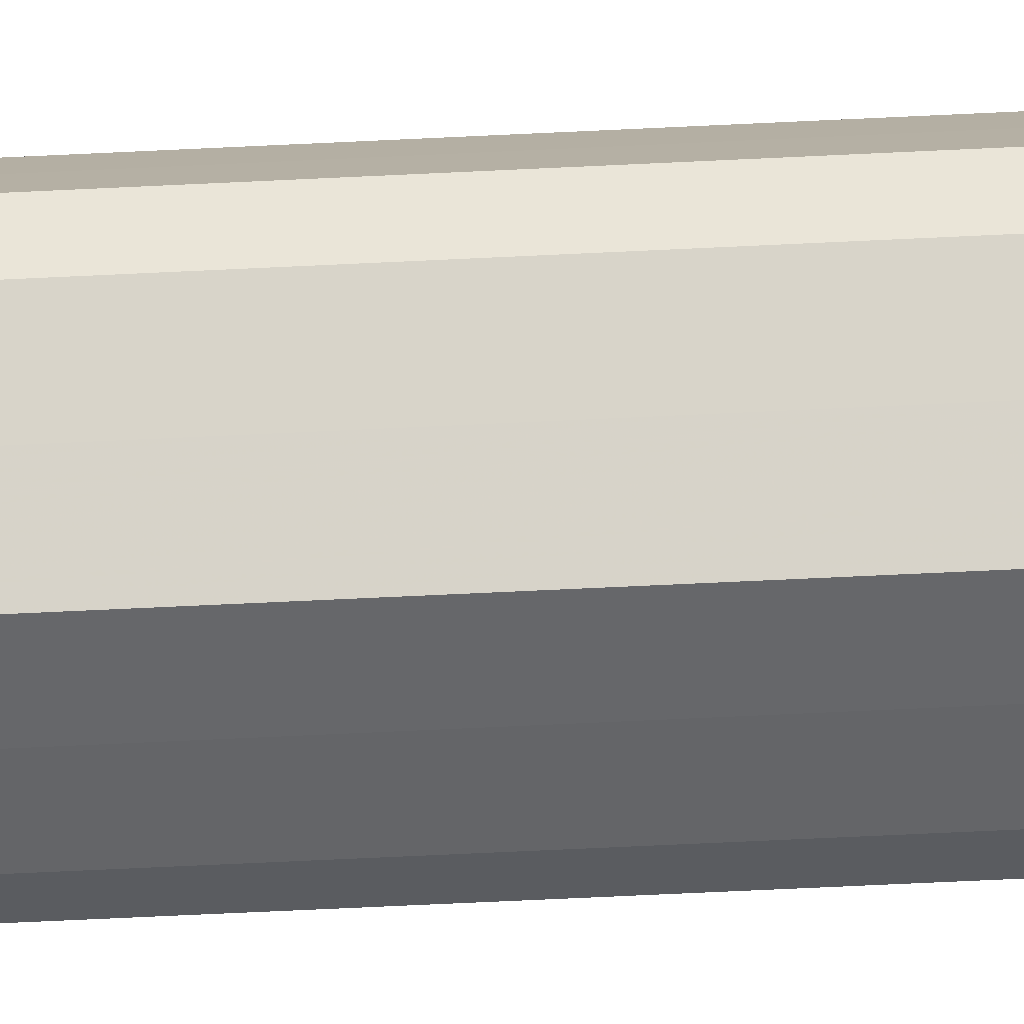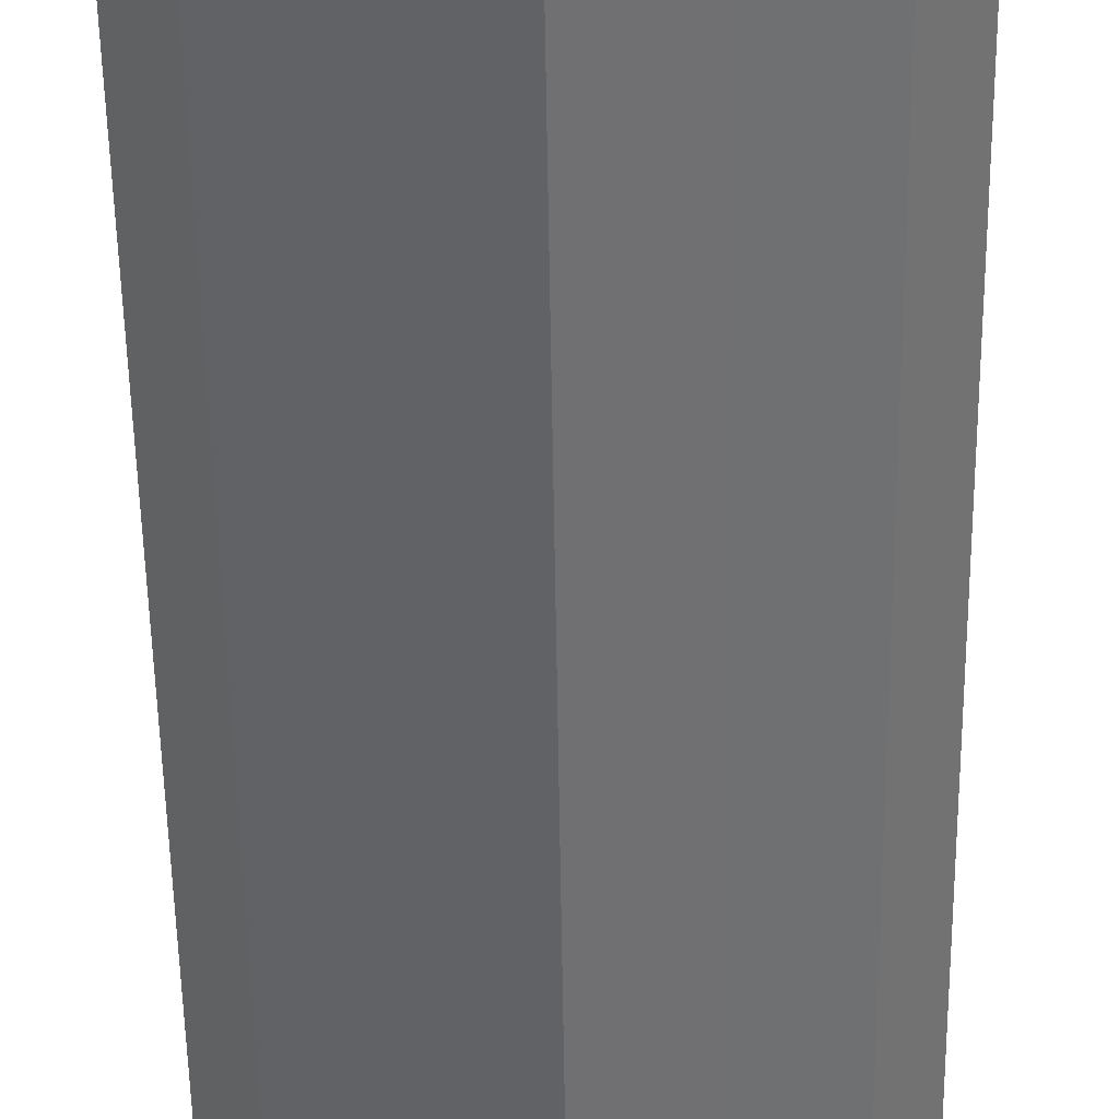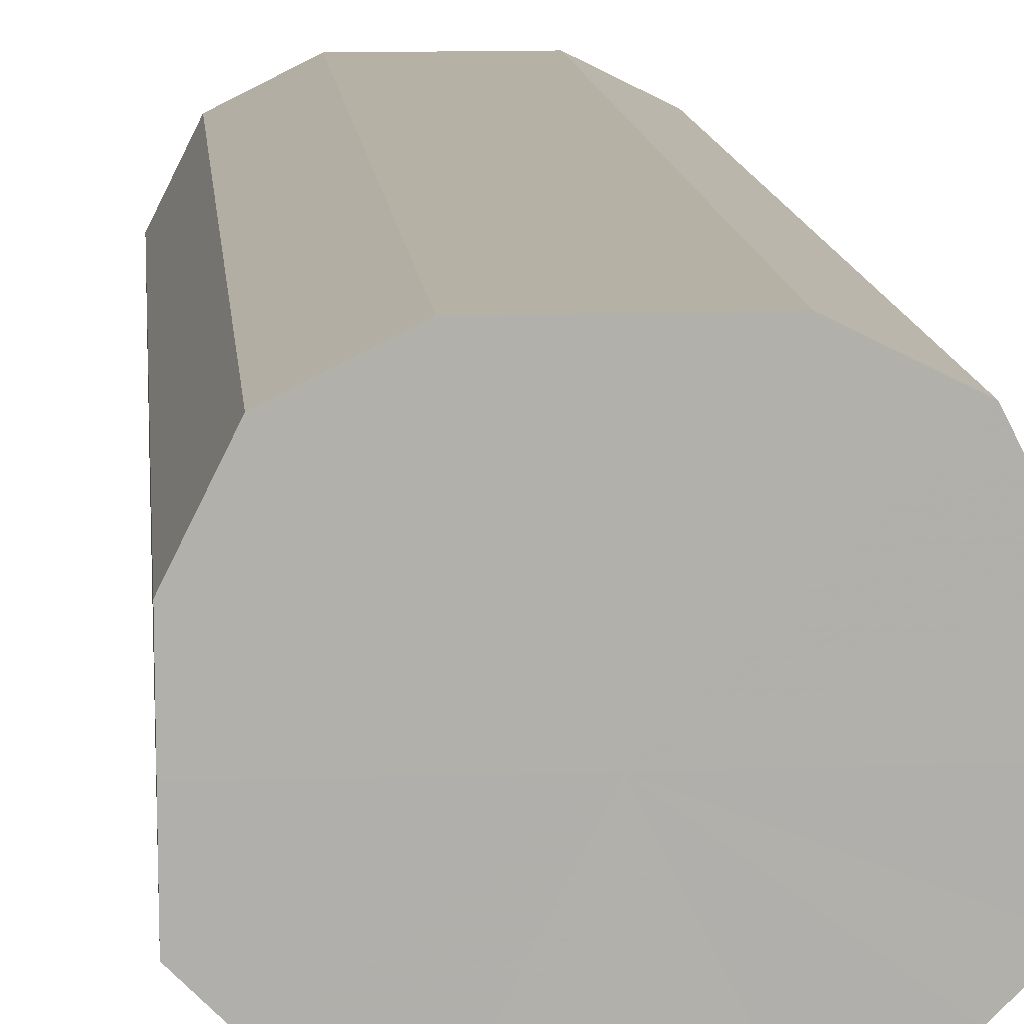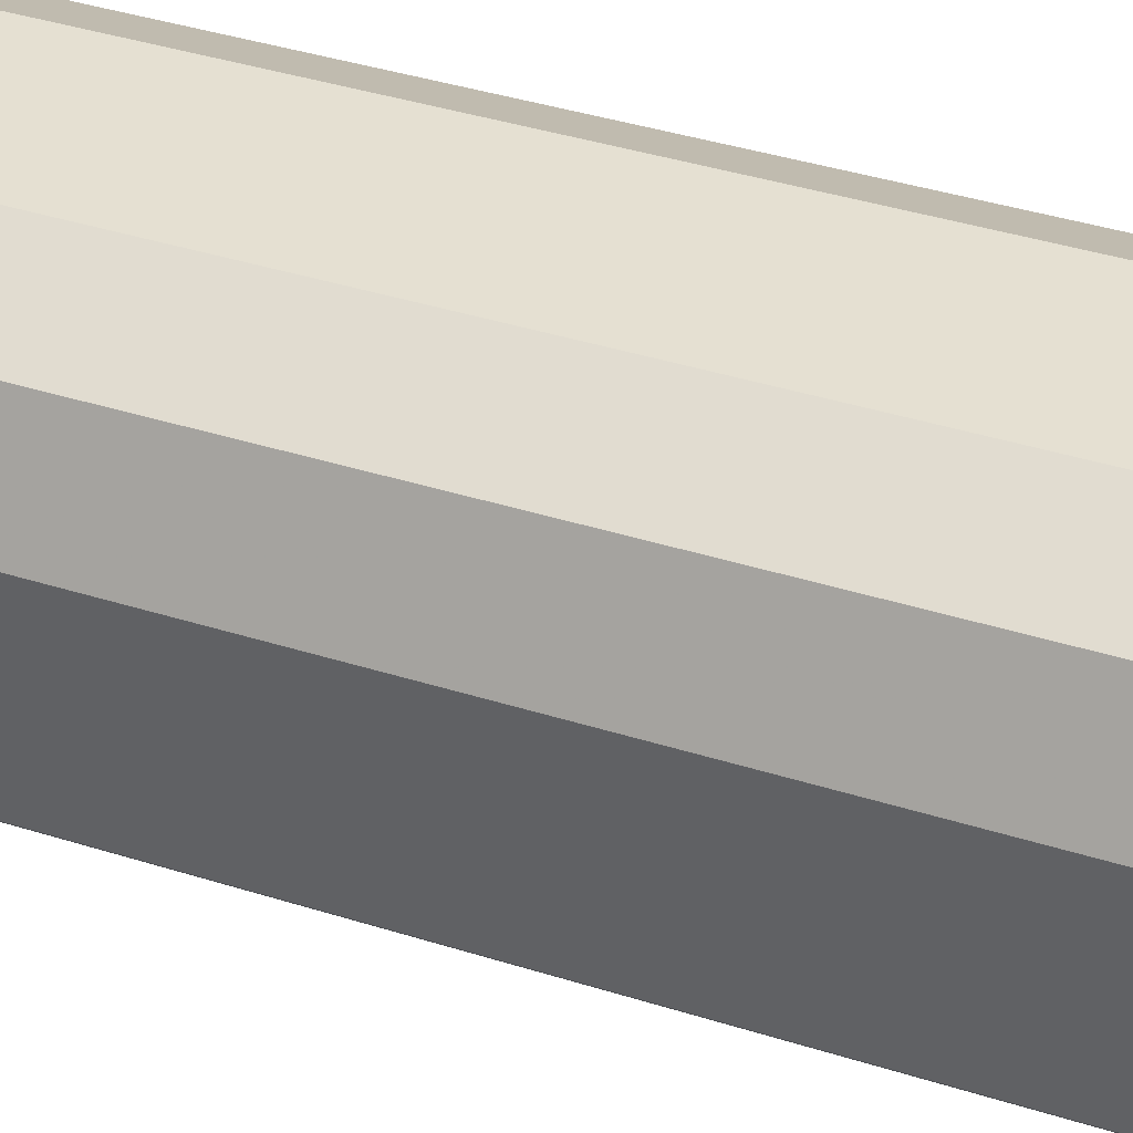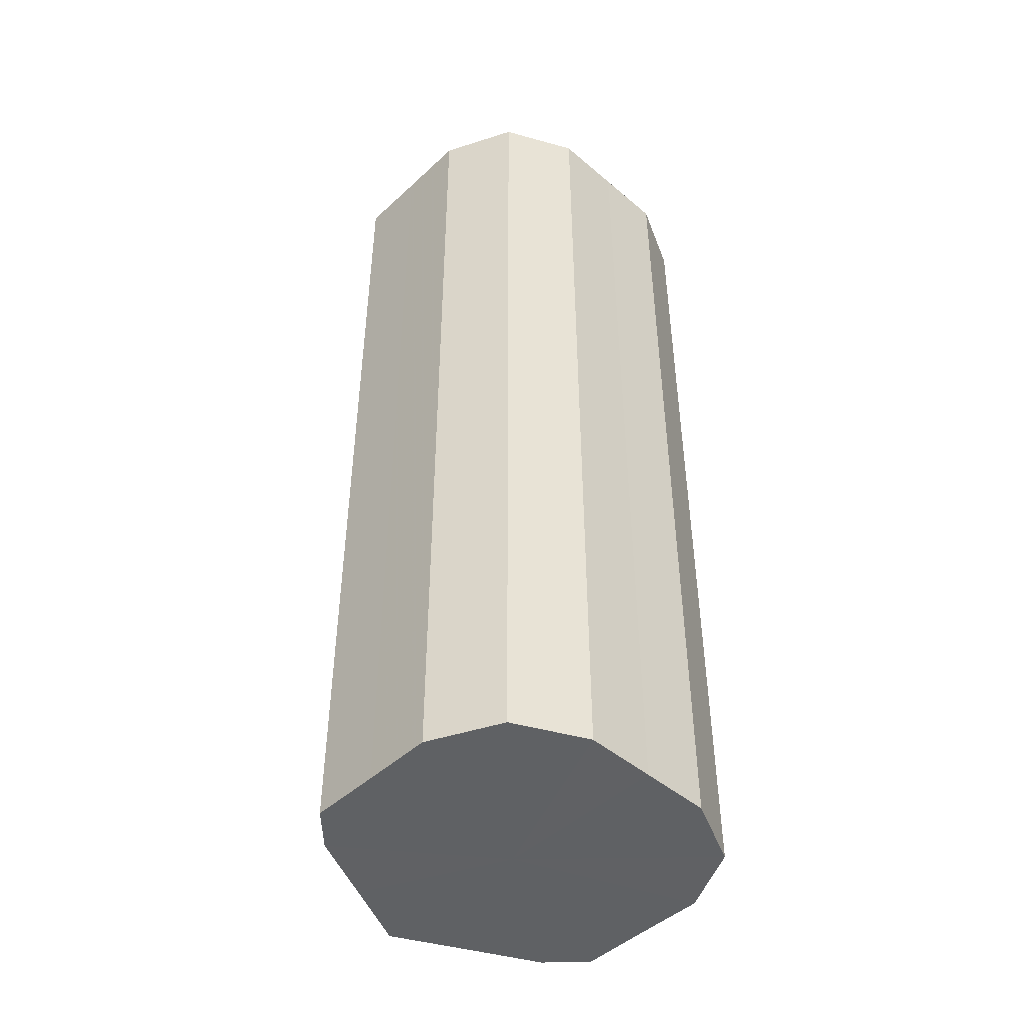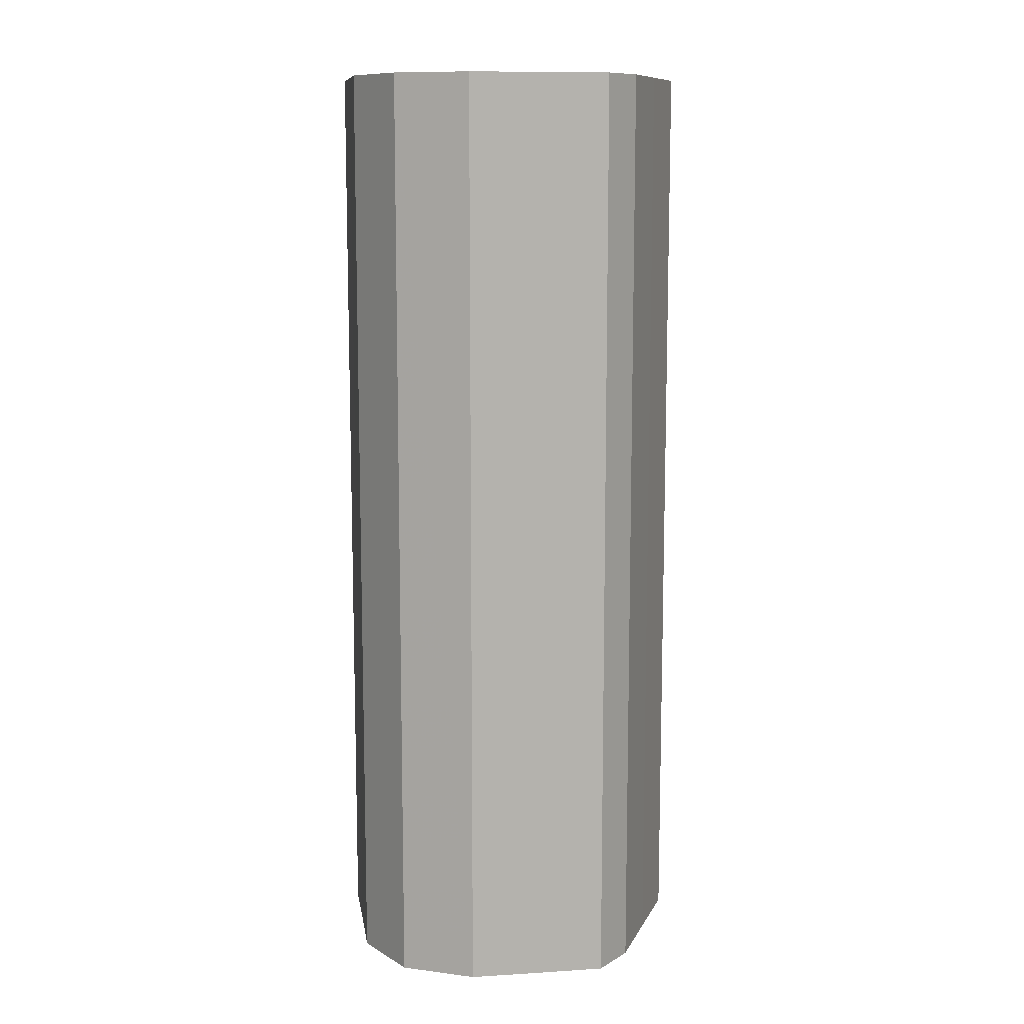
<metadata>
{"format":"obj","ext":"obj","renderer":"f3d","projection":"perspective","resolution":1024,"background":"white","views":[{"elev":-78.3,"azim":-87.4,"up":"+Y"},{"elev":-52.5,"azim":0.8,"up":"+Y"},{"elev":12.0,"azim":175.0,"up":"+Y"},{"elev":37.9,"azim":-67.8,"up":"+Y"},{"elev":-46.5,"azim":136.3,"up":"+Z"},{"elev":10.7,"azim":-98.9,"up":"+Z"}]}
</metadata>
<code>
o 13430
v 2244 1854 10.58
v 2244 1854 10.58
v 2244 1854 10.85
v 2244 1854 10.58
v 2244 1854 10.85
v 2244 1854 10.58
v 2244 1854 10.85
v 2244 1854 10.58
v 2244 1854 10.85
v 2244 1854 10.58
v 2244 1854 10.85
v 2244 1854 10.58
v 2244 1854 10.85
v 2244 1854 10.58
v 2244 1854 10.85
v 2244 1854 10.58
v 2244 1854 10.85
v 2244 1854 10.58
v 2244 1854 10.85
v 2244 1854 10.58
v 2244 1854 10.85
v 2244 1854 10.58
v 2244 1854 10.85
v 2244 1854 10.58
v 2244 1854 10.85
v 2244 1854 10.58
v 2244 1854 10.85
v 2244 1854 10.58
v 2244 1854 10.85
v 2244 1854 10.58
v 2244 1854 10.85
v 2244 1854 10.85
v 2244 1854 10.85
v 2244 1854 10.58
v 2244 1854 10.85
v 2244 1854 10.58
v 2244 1854 10.85
v 2244 1854 10.85
v 2244 1854 10.58
v 2244 1854 10.85
v 2244 1854 10.58
v 2244 1854 10.58
v 2244 1854 10.85
v 2244 1854 10.85
v 2244 1854 10.58
v 2244 1854 10.85
v 2244 1854 10.58
v 2244 1854 10.58
v 2244 1854 10.85
v 2244 1854 10.85
v 2244 1854 10.58
v 2244 1854 10.85
v 2244 1854 10.58
v 2244 1854 10.58
v 2244 1854 10.85
v 2244 1854 10.85
v 2244 1854 10.58
v 2244 1854 10.85
v 2244 1854 10.58
v 2244 1854 10.58
v 2244 1854 10.85
v 2244 1854 10.85
v 2244 1854 10.58
v 2244 1854 10.58
v 2244 1854 10.58
v 2244 1854 10.58
v 2244 1854 10.58
v 2244 1854 10.58
v 2244 1854 10.58
v 2244 1854 10.58
v 2244 1854 10.58
v 2244 1854 10.58
v 2244 1854 10.58
v 2244 1854 10.58
v 2244 1854 10.58
v 2244 1854 10.58
v 2244 1854 10.58
v 2244 1854 10.58
v 2244 1854 10.58
v 2244 1854 10.58
v 2244 1854 10.58
v 2244 1854 10.85
v 2244 1854 10.85
v 2244 1854 10.85
v 2244 1854 10.85
v 2244 1854 10.85
v 2244 1854 10.85
v 2244 1854 10.85
v 2244 1854 10.85
v 2244 1854 10.85
v 2244 1854 10.85
v 2244 1854 10.85
v 2244 1854 10.85
v 2244 1854 10.85
v 2244 1854 10.85
v 2244 1854 10.85
v 2244 1854 10.85
v 2244 1854 10.85
f 1 2 3
f 2 4 5
f 6 1 7
f 4 8 9
f 10 6 11
f 8 12 13
f 14 10 15
f 12 16 17
f 18 14 19
f 16 20 21
f 22 18 23
f 20 24 25
f 26 22 27
f 24 28 29
f 30 26 31
f 28 30 32
f 33 34 35
f 35 36 37
f 38 39 33
f 40 41 38
f 37 42 43
f 44 45 40
f 46 47 44
f 43 48 49
f 50 51 46
f 52 53 50
f 49 54 55
f 56 57 52
f 58 59 56
f 55 60 61
f 62 63 58
f 61 64 62
f 65 66 67
f 65 68 66
f 65 67 69
f 65 70 68
f 65 69 71
f 65 72 70
f 65 71 73
f 65 74 72
f 65 73 75
f 65 76 74
f 65 75 77
f 65 78 76
f 65 77 79
f 65 80 78
f 65 79 81
f 65 81 80
f 82 83 84
f 82 85 83
f 82 84 86
f 82 87 85
f 82 86 88
f 82 89 87
f 82 88 90
f 82 91 89
f 82 90 92
f 82 93 91
f 82 92 94
f 82 95 93
f 82 94 96
f 82 97 95
f 82 96 98
f 82 98 97

</code>
